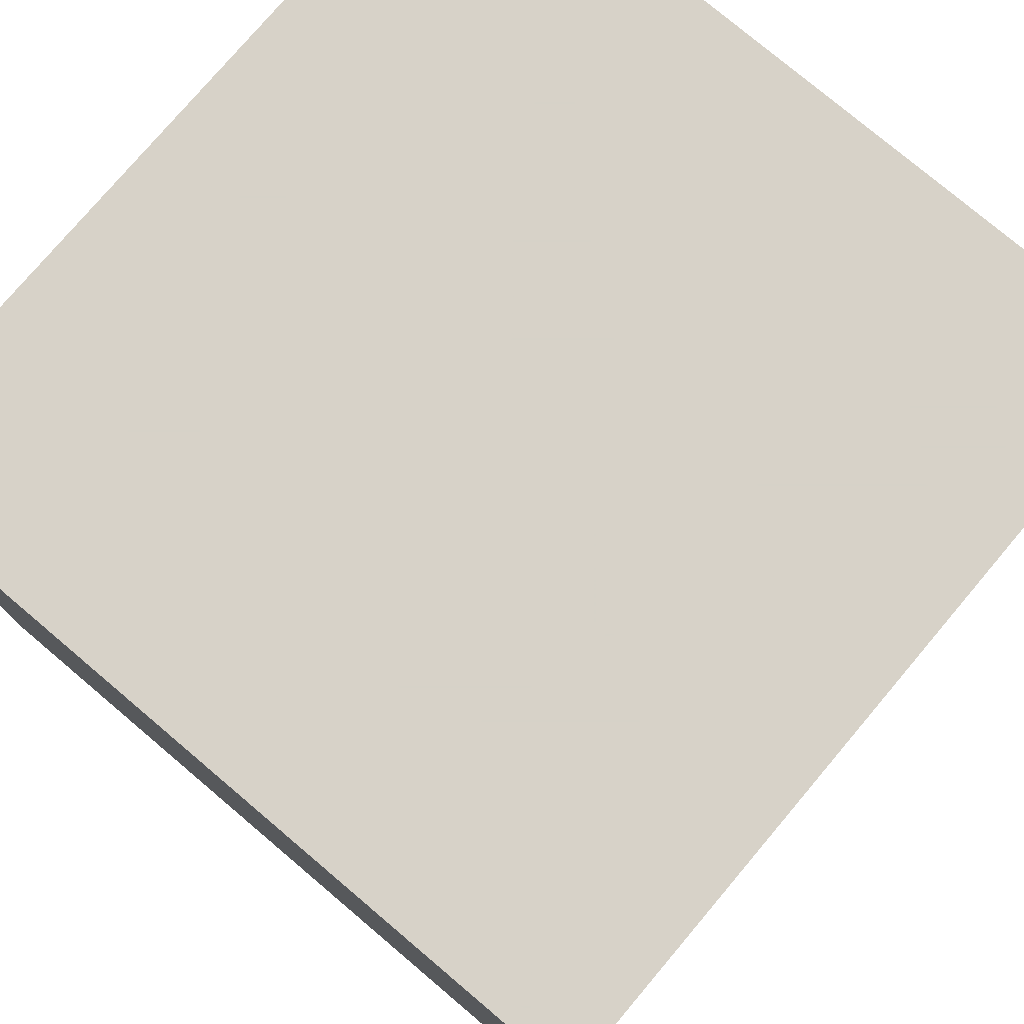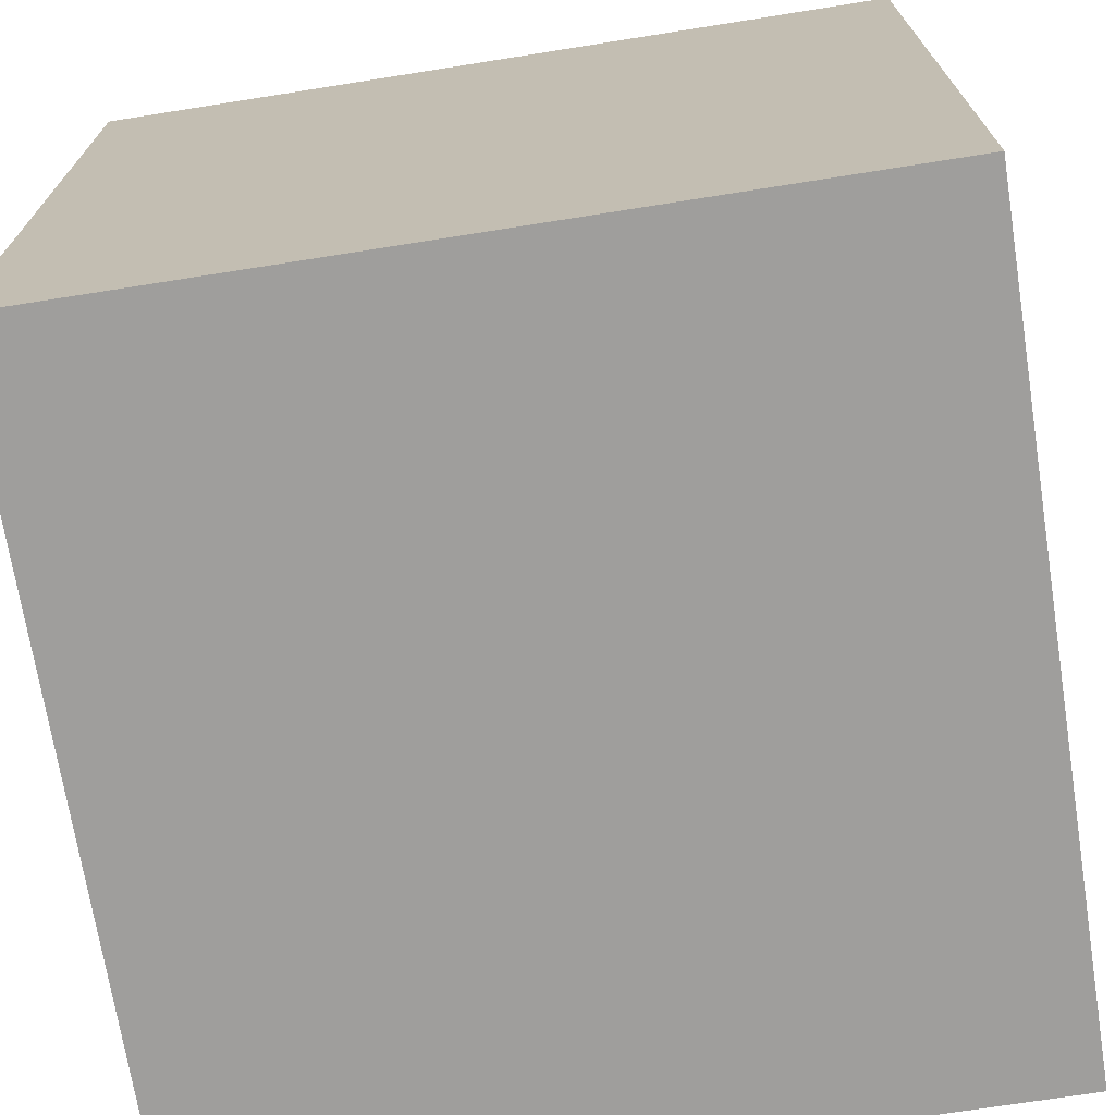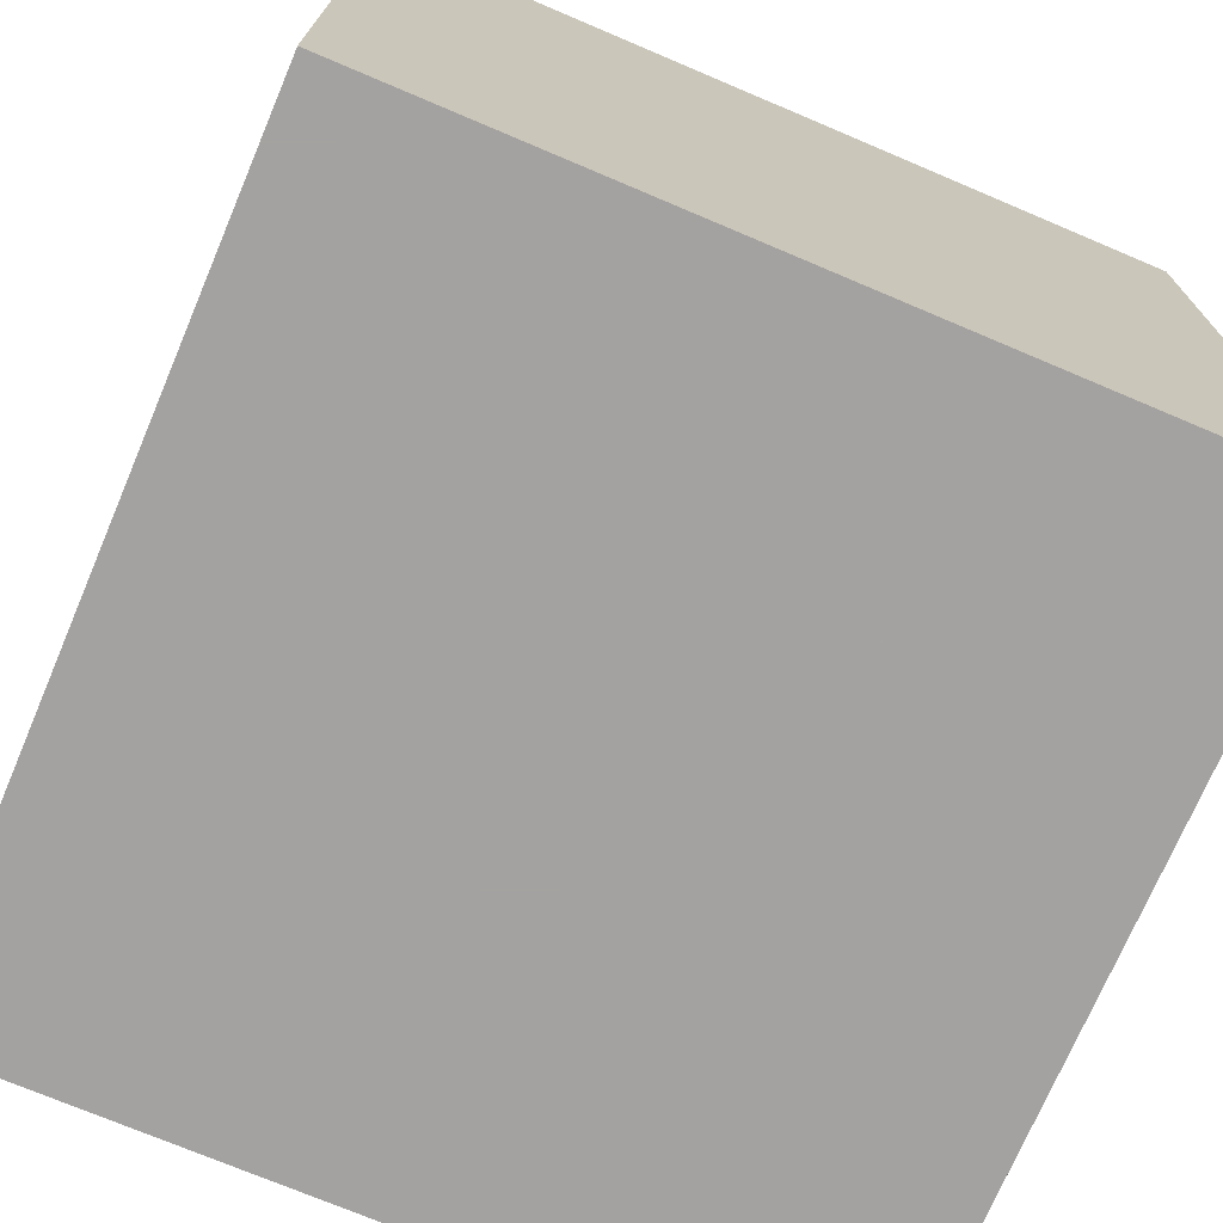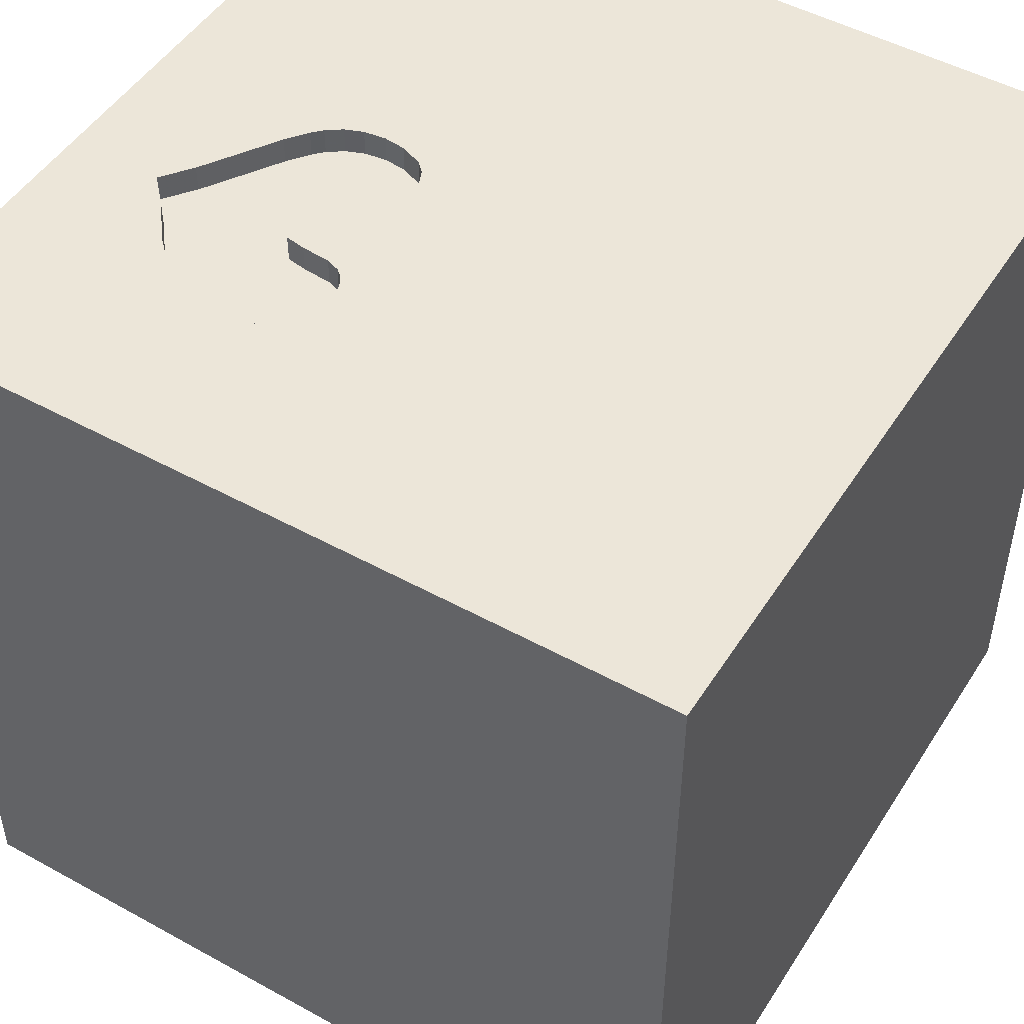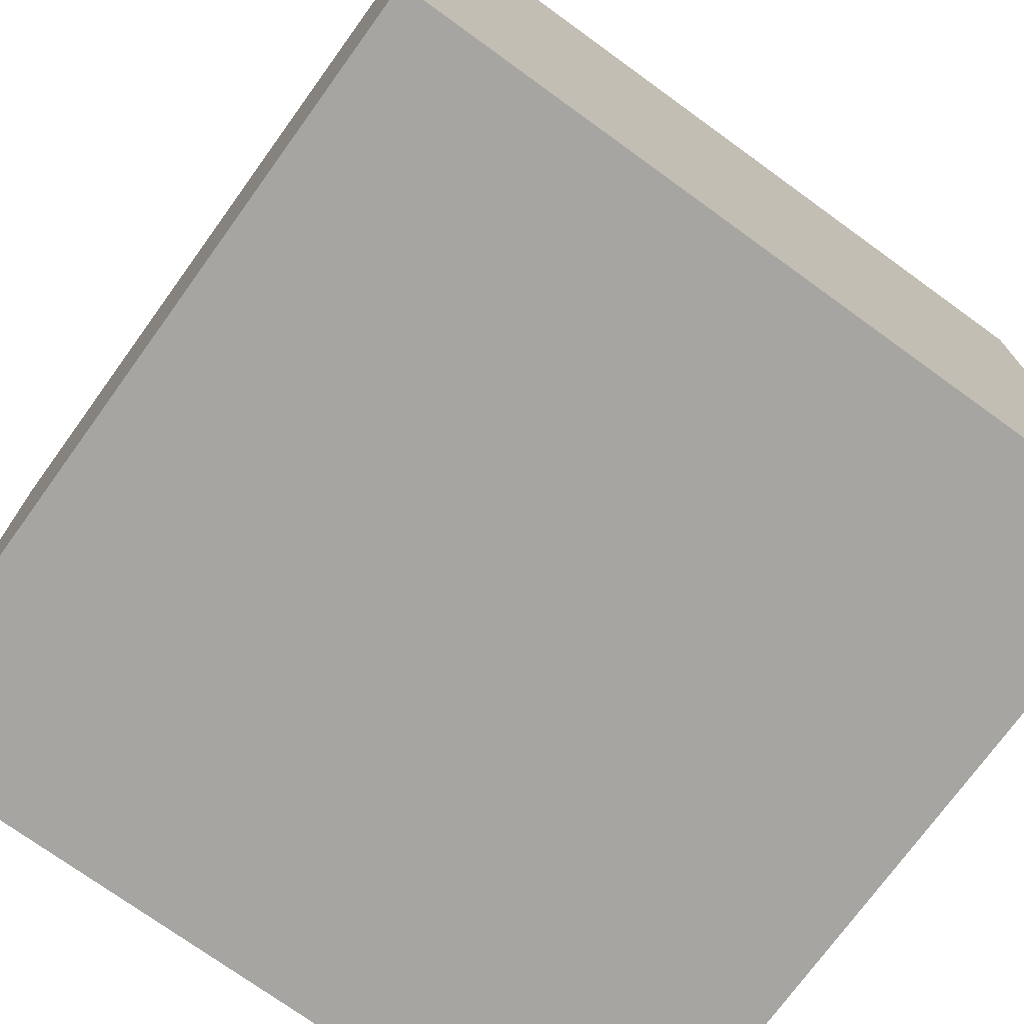
<metadata>
{"format":"obj","ext":"obj","renderer":"f3d","projection":"perspective","resolution":1024,"background":"white","views":[{"elev":77.4,"azim":130.2,"up":"+Z"},{"elev":-71.0,"azim":9.0,"up":"+Y"},{"elev":-72.7,"azim":-23.0,"up":"+Z"},{"elev":49.2,"azim":121.4,"up":"+Y"},{"elev":-73.9,"azim":54.1,"up":"+Y"}]}
</metadata>
<code>
o heart_109
v -0.113 1.5 0.6693
v 0.8338 1.5 0.4205
v 0.728 1.5 0.9054
v 0.06251 1.5 0.3567
v -1.146 0.3906 -1.5
v -0.651 -0.1562 1.5
v -1.042 1.198 -1.5
v -0.6771 1.198 1.5
v -1.042 -0.625 1.5
v -1.055 -1.5 -0.3385
v -1.042 -1.5 0.625
v -0.9896 -1.5 -1.5
v -0.8333 -1.5 1.5
v -0.5469 0.5859 -1.5
v -1.107 1.5 0.4167
v -0.8333 1.5 -1.5
v -0.625 1.5 -1.302
v -0.9896 1.5 1.5
v -1.146 -1.198 1.5
v -0.04823 1.5 0.7921
v -0.04823 1.4 0.7921
v 0.8799 1.5 0.5868
v 0.1823 -0.7812 1.5
v 0.2083 0.5729 -1.5
v 0.3776 0.7031 1.5
v 0.3255 -0.2279 -1.5
v 0.4167 -0.1562 1.5
v 0.651 1.12 -1.5
v 0.612 1.146 1.5
v 0.625 -1.5 0.4427
v 0.4687 -1.5 -0
v 0.651 -1.5 1.042
v 0.1562 -1.5 -0.4427
v 0.05208 -1.5 1.276
v 0.2083 -1.5 -1.5
v 0.4427 -1.5 -1.113
v 0.4167 -1.5 1.5
v 0.7357 1.5 -0.5697
v 0.2928 1.5 0.4443
v 0.3516 1.5 0.1562
v 0.4509 1.5 1.143
v 0.3406 1.5 1.059
v 0.4167 1.5 -1.5
v 0.3906 1.5 -1.302
v 0.1562 1.5 1.5
v 0.5208 -1.172 1.5
v 0.3721 1.5 0.5065
v 0.4762 1.5 0.5223
v 0.4762 1.4 0.5223
v -0.1228 1.5 0.5879
v 0.5429 1.5 1.058
v 0.5429 1.4 1.058
v -0.116 1.5 0.5305
v 0.01533 1.5 0.3624
v 0.01533 1.4 0.3624
v -0.04264 1.5 0.3868
v -0.1823 -1.146 1.5
v -0.2083 0.07812 -1.5
v 0 0.4687 1.5
v -0.1042 -0.1562 1.5
v -0.1823 1.185 -1.5
v -0.1823 1.068 1.5
v 0 -1.5 0.4167
v 0 -1.5 -1.198
v -0.1562 -1.5 1.5
v -0.1562 1.5 -1.5
v -0.08762 1.5 0.7359
v -0.1131 1.5 0.5062
v 0.6534 1.5 0.3138
v 0.6921 1.5 0.9422
v 0.6921 1.4 0.9422
v 0.8444 1.5 0.7433
v 0.06521 1.5 0.885
v 1.042 -1.12 -1.5
v 1.198 -0.7292 1.5
v 1.198 0.625 -1.5
v 1.042 0.5208 1.5
v 1.25 -0.1562 1.5
v 1.094 -1.5 0.05208
v 1.146 -1.5 1.198
v 1.211 -1.5 -0.4427
v 1.224 -1.5 0.625
v 0.9896 -1.5 -1.5
v 1.12 -1.5 -1.198
v 1.5 -1.5 1.5
v 1.094 1.5 -1.12
v 1.029 1.5 0.2344
v 1.12 1.5 1.198
v 1.198 1.5 0.625
v 0.9896 1.5 -1.5
v 1.185 1.107 1.5
v 0.3721 1.4 0.5065
v 0.5242 1.5 0.3424
v 0.8103 1.5 0.804
v 0.4568 1.5 0.5964
v 0.6009 1.5 0.3114
v 0.09974 1.5 0.3587
v 0.09974 1.4 0.3587
v 0.2928 1.4 0.4443
v -0.113 1.4 0.6693
v -0.04264 1.4 0.3868
v -0.4036 -1.042 -1.5
v -0.4687 0.4297 1.5
v -0.4687 -1.5 -0.612
v -0.4818 -1.5 0.1823
v -0.4948 -1.5 1.068
v -0.4687 -1.5 -1.237
v -0.4036 1.5 -0.5208
v -0.4036 1.5 0.9766
v -0.625 -1.198 1.5
v -0.6641 -0.3906 -1.5
v -1.5 -1.016 -0.1432
v -1.5 -1.042 1.25
v -1.5 -0.9896 -1.5
v -1.5 -0.8333 1.5
v -1.5 0.3125 -1.094
v -1.5 0.4167 0.1562
v -1.5 0.6771 1.263
v -1.5 0.1953 -0.4948
v -1.5 0.2214 0.5469
v -1.5 0.2083 -1.5
v -1.5 0.4167 1.5
v -1.5 -0.1823 -1.068
v -1.5 0.05208 1.029
v -1.5 -0.1562 1.5
v -1.5 1.042 0.4167
v -1.5 1.25 -0.3906
v -1.5 1.5 1.5
v -1.5 0.9896 -1.5
v -1.5 1.029 -1.276
v -1.5 0.9896 1.5
v -1.5 1.198 0.8854
v -1.5 -0.2734 0.07812
v -1.5 -0.4948 -0.5208
v -1.5 -0.625 -1.198
v -1.5 -1.5 -0.8333
v -1.5 -1.5 0.4167
v -1.5 -1.5 -0.1562
v -1.5 -1.5 0.9896
v -1.5 -1.5 1.5
v -1.5 -1.5 -1.5
v -1.5 0.7292 -0.7812
v -1.5 1.5 -1.5
v -1.5 1.5 0.1562
v -1.5 1.5 0.8333
v -1.5 1.5 -0.4167
v -1.5 -1.198 -0.651
v -1.5 -1.146 0.3125
v -1.5 -1.224 0.6771
v -1.5 -0.4167 1.302
v -1.5 -0.4948 0.7292
v -1.5 -0.4167 -1.5
v -1.5 0.8333 -0.1562
v 0.4509 1.4 1.143
v 0.4852 1.5 0.4167
v 0.4852 1.4 0.4167
v 0.8745 1.5 0.5243
v 0.8745 1.4 0.5243
v -0.118 1.5 0.547
v 0.4167 -1.016 -1.5
v 0.7812 -0.5208 1.5
v 0.8333 1.5 1.5
v 0.8799 1.4 0.5868
v 0.8338 1.4 0.4205
v 1.5 1.5 -1.5
v 1.5 -1.5 -1.5
v 1.5 1.5 1.5
v 1.5 -0.638 -1.1
v 1.5 -0.8333 1.5
v 1.5 0.5501 0.2214
v 1.5 0.4622 1.263
v 1.5 0.2279 -0.5599
v 1.5 0.1562 -1.5
v 1.5 0.1823 -1.198
v 1.5 0.4167 1.5
v 1.5 -0.1432 0.7031
v 1.5 -0.1562 1.5
v 1.5 1.25 0.4167
v 1.5 1.198 -0.2083
v 1.5 0.9896 1.5
v 1.5 1.094 1.12
v 1.5 -0.5078 -0.2083
v 1.5 -0.4427 1.224
v 1.5 -0.4687 -1.5
v 1.5 -1.5 -0.8333
v 1.5 -1.5 0.4687
v 1.5 -1.5 -0.1562
v 1.5 0.8333 -1.5
v 1.5 1.5 -0.8333
v 1.5 1.5 0.4688
v 1.5 1.5 -0.1562
v 1.5 -1.25 -1.042
v 1.5 -1.12 0.3906
v 1.5 -1.198 1.12
v 1.5 -1.25 -0.4167
v 1.5 1.048 -1.042
v 0.8595 1.5 0.4717
v -1.185 -0.651 -1.5
v -1.25 -0 1.5
v -1.198 -1.5 -0.8333
v -1.146 -1.5 0.1823
v -1.198 -1.5 1.146
v -1.12 0.5859 1.5
v -1.042 1.5 -0.7422
v -1.029 1.5 1.276
v 0.5032 1.5 0.3667
v 0.5032 1.4 0.3667
v 0.5607 1.5 0.3206
v 0.5607 1.4 0.3206
v 0.4144 1.5 0.5514
v 0.7113 1.5 0.3297
v -0.4167 -0.625 1.5
v -0.4167 -1.5 -1.5
v -0.3906 1.5 0.1562
v -0.4167 1.5 1.5
v 0.8444 1.4 0.7433
v 0.8641 1.5 0.6909
v 0.8641 1.4 0.6909
v 0.6534 1.4 0.3138
v 0.8103 1.4 0.804
v 0.8595 1.4 0.4717
v 0.4633 1.5 0.5956
v 0.4633 1.4 0.5956
v 0.813 1.5 0.3925
v 0.813 1.4 0.3925
v 0.183 1.5 0.3813
v 0.183 1.4 0.3813
v 0.06521 1.4 0.885
v 0.8333 0.1562 1.5
v 1.029 -0.3385 -1.5
v 0.7292 -1.5 -0.5729
v 0.7096 1.5 0.3288
v 0.7096 1.4 0.3288
v -0.01141 1.5 0.8268
v 0.2297 1.5 0.4081
v -0.01142 1.4 0.8268
v 0.8767 1.5 0.6328
v 0.7604 1.5 0.3532
v -0.08762 1.4 0.7359
v 0.3406 1.4 1.059
v -0.1131 1.4 0.5062
v 0.7604 1.4 0.3532
v 0.7618 1.5 0.8707
v 0.7618 1.4 0.8707
v 0.8767 1.4 0.6328
v 0.4568 1.4 0.5964
v -0.1228 1.4 0.5879
v 0.5242 1.4 0.3424
v -0.07951 1.5 0.4238
v -0.07951 1.4 0.4238
v 0.06251 1.4 0.3567
v 0.6009 1.4 0.3114
f 115 113 140
f 113 139 140
f 13 19 140
f 19 115 140
f 139 202 140
f 202 13 140
f 113 149 139
f 13 110 19
f 19 9 115
f 149 137 139
f 139 11 202
f 202 106 13
f 115 150 113
f 137 11 139
f 125 150 115
f 65 110 13
f 9 125 115
f 113 151 149
f 149 148 137
f 106 65 13
f 65 57 110
f 9 199 125
f 150 151 113
f 148 138 137
f 137 201 11
f 106 34 65
f 110 9 19
f 125 124 150
f 138 201 137
f 11 106 202
f 124 151 150
f 151 148 149
f 148 112 138
f 110 212 9
f 122 124 125
f 37 57 65
f 57 212 110
f 199 122 125
f 122 118 124
f 34 37 65
f 37 46 57
f 9 6 199
f 151 133 148
f 133 112 148
f 112 136 138
f 138 10 201
f 201 105 11
f 11 105 106
f 212 6 9
f 124 120 151
f 112 147 136
f 136 10 138
f 57 23 212
f 199 203 122
f 131 118 122
f 106 63 34
f 34 32 37
f 85 46 37
f 46 23 57
f 6 203 199
f 203 131 122
f 10 105 201
f 105 63 106
f 32 85 37
f 212 60 6
f 120 133 151
f 136 200 10
f 23 60 212
f 63 32 34
f 6 103 203
f 118 120 124
f 10 104 105
f 63 30 32
f 32 80 85
f 131 128 118
f 133 134 112
f 112 134 147
f 147 141 136
f 46 161 23
f 203 128 131
f 128 132 118
f 136 141 200
f 60 103 6
f 200 104 10
f 85 75 46
f 23 27 60
f 103 8 203
f 132 120 118
f 117 133 120
f 134 141 147
f 105 33 63
f 75 161 46
f 161 27 23
f 133 119 134
f 134 135 141
f 104 33 105
f 60 59 103
f 203 8 128
f 132 126 120
f 126 117 120
f 63 31 30
f 128 145 132
f 141 104 200
f 33 31 63
f 30 82 32
f 82 80 32
f 205 145 128
f 117 119 133
f 119 123 134
f 123 135 134
f 141 107 104
f 194 169 85
f 27 59 60
f 59 62 103
f 62 8 103
f 205 128 18
f 126 153 117
f 198 141 114
f 161 229 27
f 27 25 59
f 135 114 141
f 169 75 85
f 8 18 128
f 15 145 205
f 198 102 141
f 12 107 141
f 82 85 80
f 183 169 194
f 109 15 205
f 145 126 132
f 153 119 117
f 102 12 141
f 104 64 33
f 33 231 31
f 31 79 30
f 30 79 82
f 82 186 85
f 193 194 85
f 193 183 194
f 75 78 161
f 78 229 161
f 229 25 27
f 126 127 153
f 119 116 123
f 135 152 114
f 111 102 198
f 107 64 104
f 193 85 186
f 176 183 193
f 59 25 62
f 8 215 18
f 109 205 18
f 123 152 135
f 198 114 152
f 12 213 107
f 169 78 75
f 62 215 8
f 109 18 215
f 214 15 109
f 145 144 126
f 153 142 119
f 102 213 12
f 231 79 31
f 79 186 82
f 169 177 78
f 229 77 25
f 15 144 145
f 144 127 126
f 142 116 119
f 64 36 33
f 33 36 231
f 182 176 193
f 183 177 169
f 123 121 152
f 5 198 152
f 5 111 198
f 213 64 107
f 171 177 183
f 78 77 229
f 25 29 62
f 62 45 215
f 127 142 153
f 5 152 121
f 58 111 5
f 26 102 111
f 213 35 64
f 231 81 79
f 79 187 186
f 109 215 45
f 159 53 109
f 109 67 1
f 50 159 109
f 109 1 50
f 68 214 109
f 109 53 68
f 58 26 111
f 102 35 213
f 193 186 187
f 77 29 25
f 20 67 109
f 109 234 20
f 4 40 214
f 214 68 249
f 214 249 56
f 54 4 214
f 214 56 54
f 116 121 123
f 176 171 183
f 177 77 78
f 29 45 62
f 73 234 109
f 40 4 97
f 108 214 40
f 108 15 214
f 204 144 15
f 144 146 127
f 14 58 5
f 35 36 64
f 81 187 79
f 170 176 182
f 177 175 77
f 77 91 29
f 41 109 45
f 73 109 42
f 235 39 40
f 226 235 40
f 40 97 226
f 38 108 40
f 108 204 15
f 204 146 144
f 127 130 142
f 160 35 102
f 36 84 231
f 195 193 187
f 172 170 182
f 170 171 176
f 171 175 177
f 42 109 41
f 142 130 116
f 24 58 14
f 24 26 58
f 26 160 102
f 84 81 231
f 182 193 195
f 29 162 45
f 70 41 45
f 47 40 39
f 130 121 116
f 81 185 187
f 175 91 77
f 70 45 162
f 93 40 47
f 47 48 155
f 206 93 47
f 47 155 206
f 146 143 127
f 130 129 121
f 195 187 185
f 175 180 91
f 70 51 41
f 208 96 40
f 40 93 208
f 210 95 222
f 48 47 210
f 210 222 48
f 204 143 146
f 143 130 127
f 5 121 129
f 76 26 24
f 230 160 26
f 74 35 160
f 35 83 36
f 192 195 185
f 170 181 171
f 171 180 175
f 91 162 29
f 96 87 40
f 7 5 129
f 7 14 5
f 61 24 14
f 28 76 24
f 230 74 160
f 74 83 35
f 83 84 36
f 84 185 81
f 182 195 192
f 179 170 172
f 181 180 171
f 88 70 162
f 88 3 70
f 243 3 89
f 89 72 94
f 94 243 89
f 232 211 87
f 87 96 69
f 87 69 232
f 28 24 61
f 168 182 192
f 174 172 182
f 196 179 172
f 89 3 88
f 217 72 89
f 89 22 237
f 237 217 89
f 38 40 87
f 44 108 38
f 17 204 108
f 61 14 7
f 76 230 26
f 174 182 168
f 196 172 174
f 178 181 170
f 89 157 22
f 224 2 87
f 87 211 238
f 238 224 87
f 44 17 108
f 179 178 170
f 89 87 2
f 197 157 89
f 89 2 197
f 44 38 86
f 130 143 129
f 83 166 84
f 166 185 84
f 180 167 91
f 91 167 162
f 167 88 162
f 17 143 204
f 7 129 143
f 181 167 180
f 90 44 86
f 66 17 44
f 16 143 17
f 16 61 7
f 43 28 61
f 165 76 28
f 74 166 83
f 192 185 166
f 189 179 196
f 191 178 179
f 190 181 178
f 190 89 88
f 190 87 89
f 191 38 87
f 189 86 38
f 165 90 86
f 90 43 44
f 43 66 44
f 66 16 17
f 16 7 143
f 66 61 16
f 43 61 66
f 90 28 43
f 165 28 90
f 188 76 165
f 173 230 76
f 184 74 230
f 166 168 192
f 173 174 168
f 188 196 174
f 165 189 196
f 189 191 179
f 191 190 178
f 190 167 181
f 190 88 167
f 191 87 190
f 189 38 191
f 165 86 189
f 188 173 76
f 173 184 230
f 184 166 74
f 184 168 166
f 173 168 184
f 188 174 173
f 165 196 188
f 101 250 55
f 56 249 250
f 250 101 56
f 54 56 101
f 101 55 54
f 241 55 250
f 249 68 250
f 241 251 55
f 241 250 68
f 4 54 55
f 55 251 4
f 251 241 98
f 241 68 53
f 53 159 241
f 251 98 4
f 98 241 227
f 159 50 247
f 247 241 159
f 97 4 98
f 98 227 97
f 247 227 241
f 226 97 227
f 100 227 247
f 50 1 100
f 100 247 50
f 227 99 235
f 235 226 227
f 227 100 99
f 39 235 99
f 100 239 99
f 239 100 1
f 1 67 239
f 99 92 39
f 239 21 99
f 67 20 239
f 47 39 92
f 228 92 99
f 21 239 20
f 99 21 236
f 92 246 210
f 210 47 92
f 246 92 228
f 236 228 99
f 20 234 21
f 236 21 234
f 95 210 246
f 246 228 240
f 228 236 73
f 234 73 236
f 246 223 95
f 246 240 52
f 240 228 42
f 73 42 228
f 222 95 223
f 246 71 223
f 52 71 246
f 154 52 240
f 223 49 222
f 223 71 244
f 51 70 71
f 71 52 51
f 52 154 41
f 41 51 52
f 42 41 154
f 154 240 42
f 48 222 49
f 223 163 49
f 220 223 244
f 244 71 3
f 3 243 244
f 70 3 71
f 49 156 48
f 163 223 245
f 163 158 49
f 220 216 223
f 220 244 94
f 243 94 244
f 155 48 156
f 156 49 233
f 237 22 163
f 163 245 237
f 218 245 223
f 22 157 158
f 158 163 22
f 158 221 49
f 94 72 216
f 216 220 94
f 216 218 223
f 156 207 155
f 233 219 156
f 49 242 233
f 245 218 237
f 157 197 158
f 221 158 197
f 164 49 221
f 72 217 218
f 218 216 72
f 206 155 207
f 156 248 207
f 219 233 69
f 252 156 219
f 49 164 242
f 233 242 211
f 211 232 233
f 217 237 218
f 197 2 221
f 164 221 2
f 93 206 207
f 207 248 93
f 156 209 248
f 232 69 233
f 69 96 219
f 209 156 252
f 252 219 96
f 242 164 225
f 238 211 242
f 248 209 93
f 96 208 209
f 209 252 96
f 242 225 238
f 2 224 225
f 225 164 2
f 208 93 209
f 224 238 225

</code>
